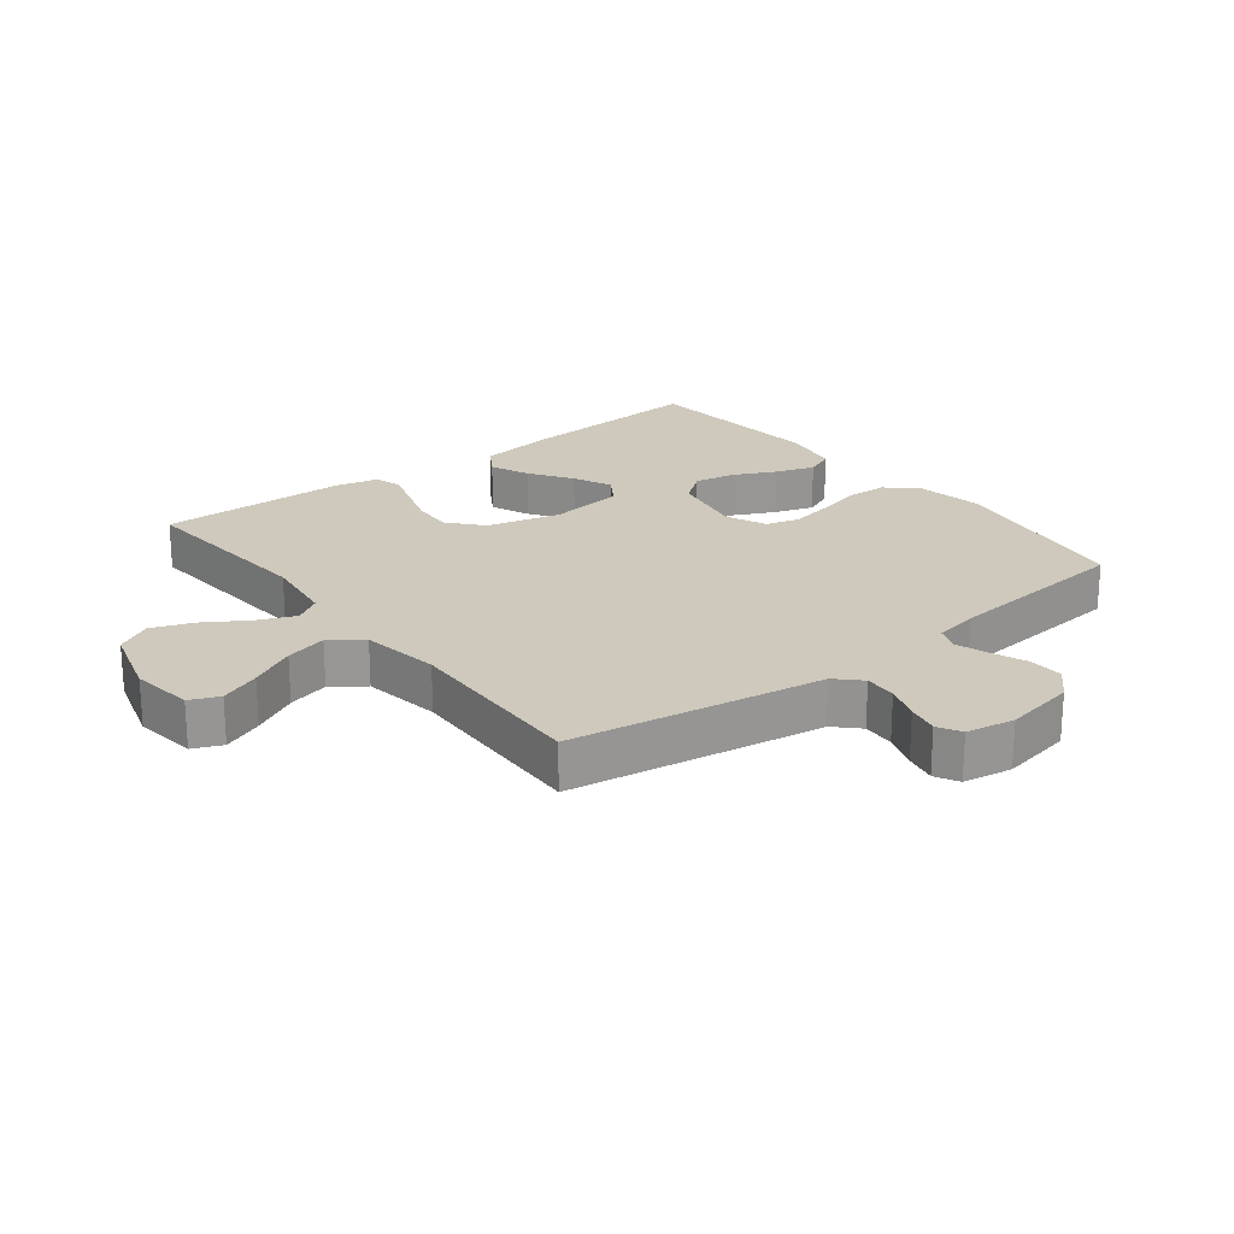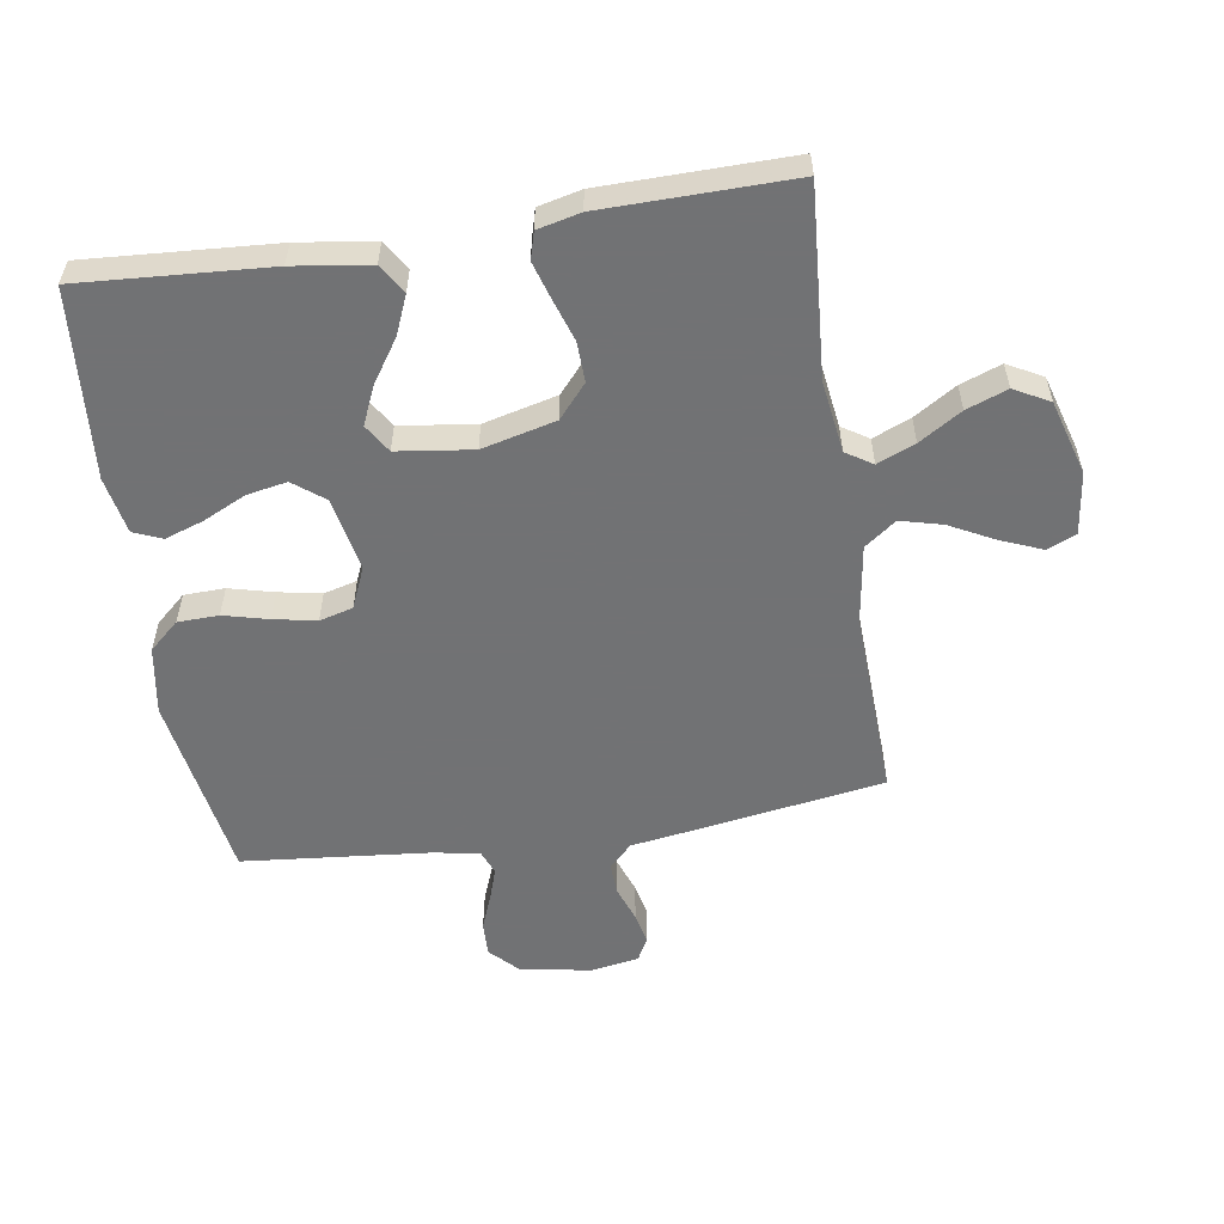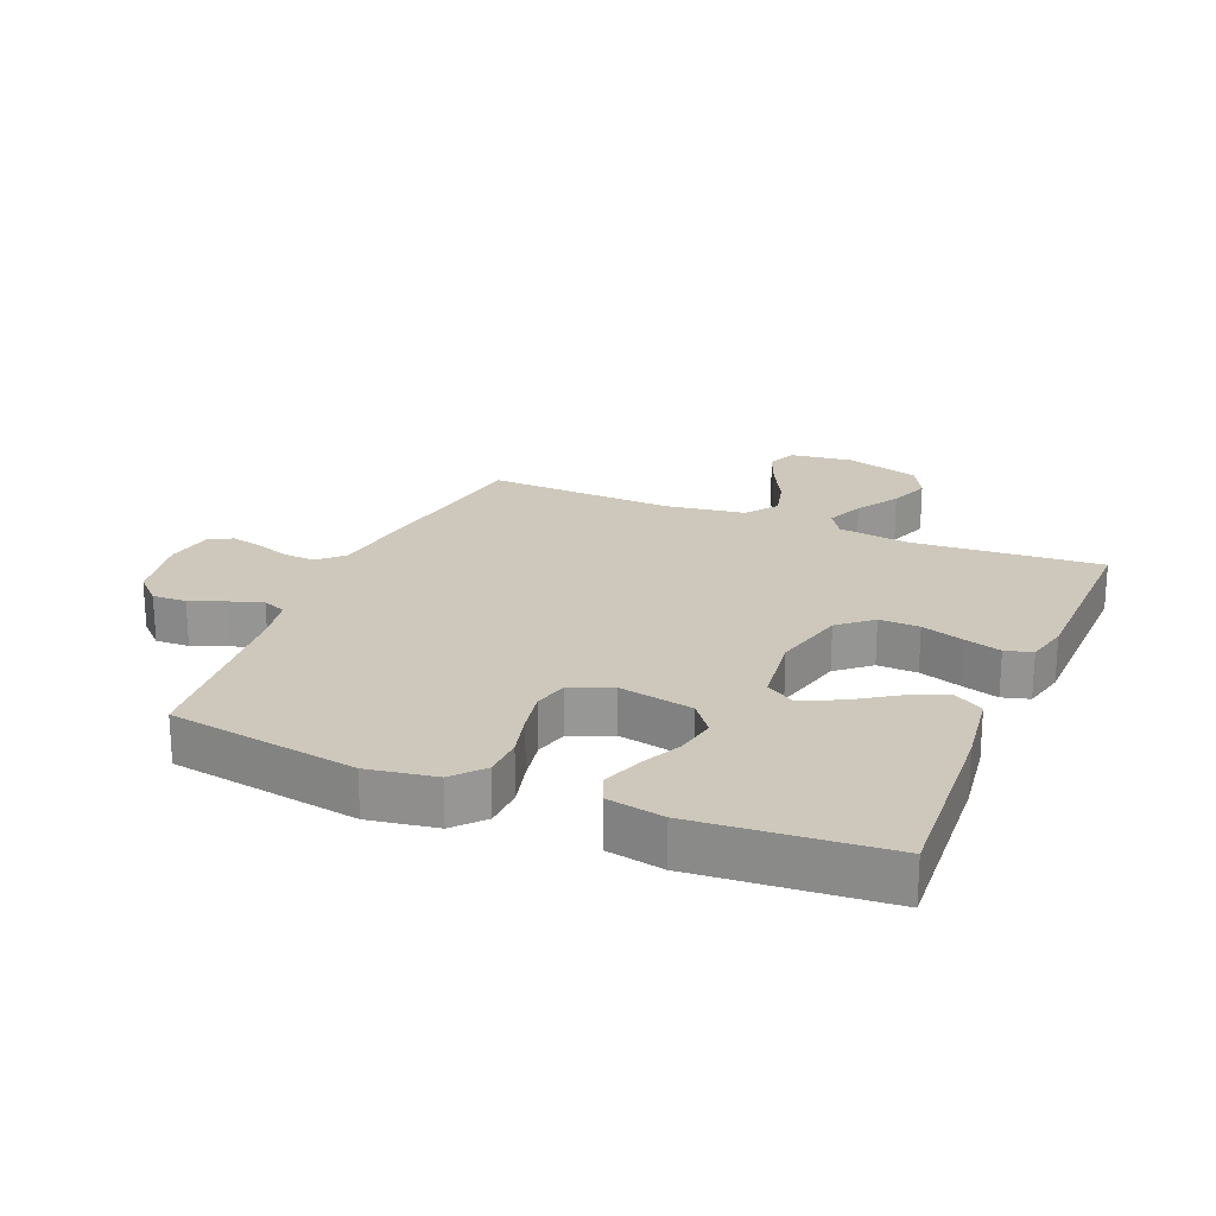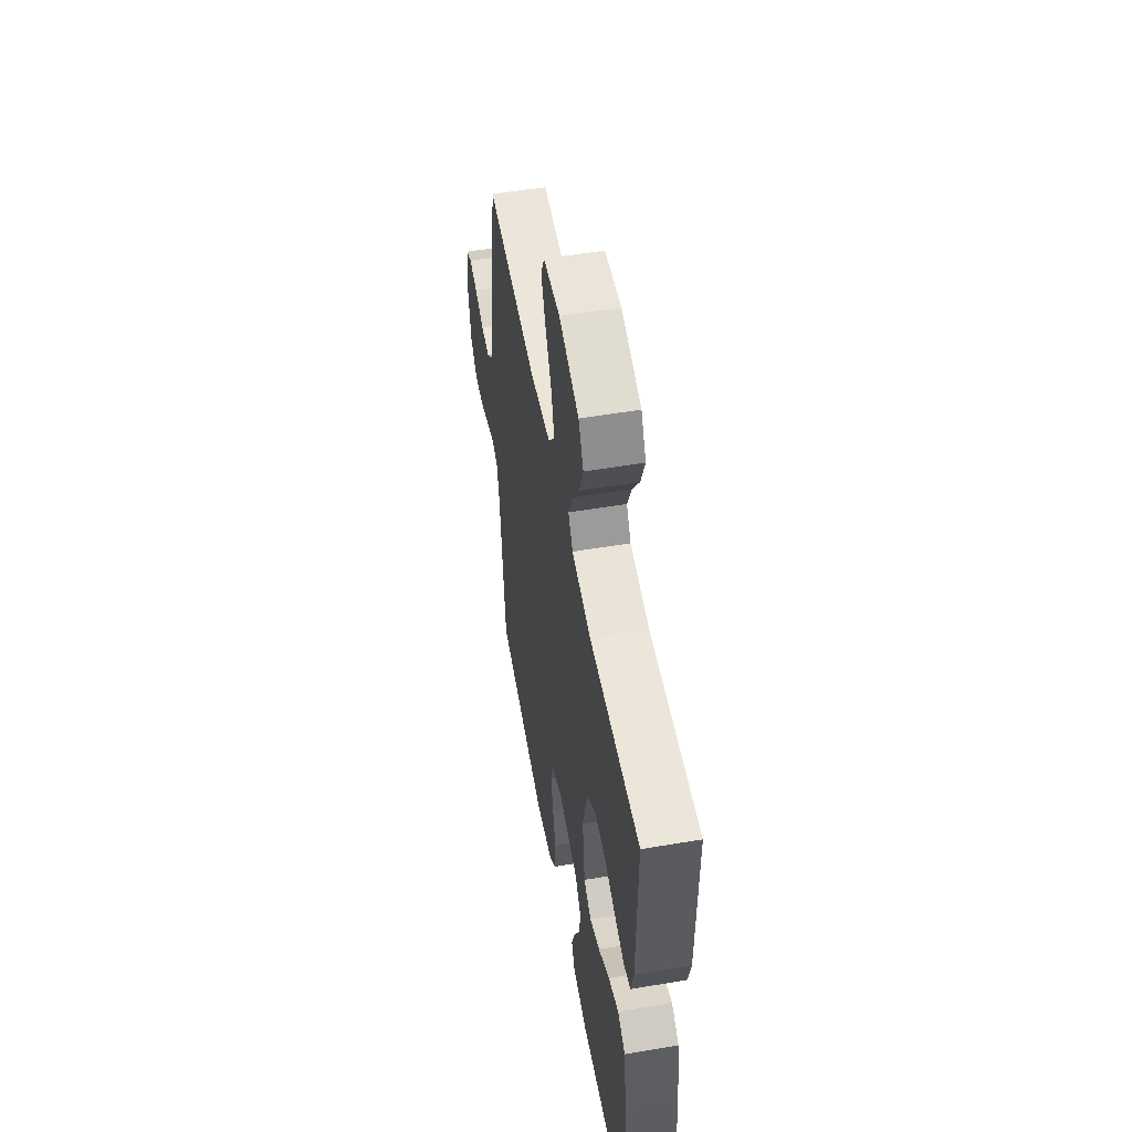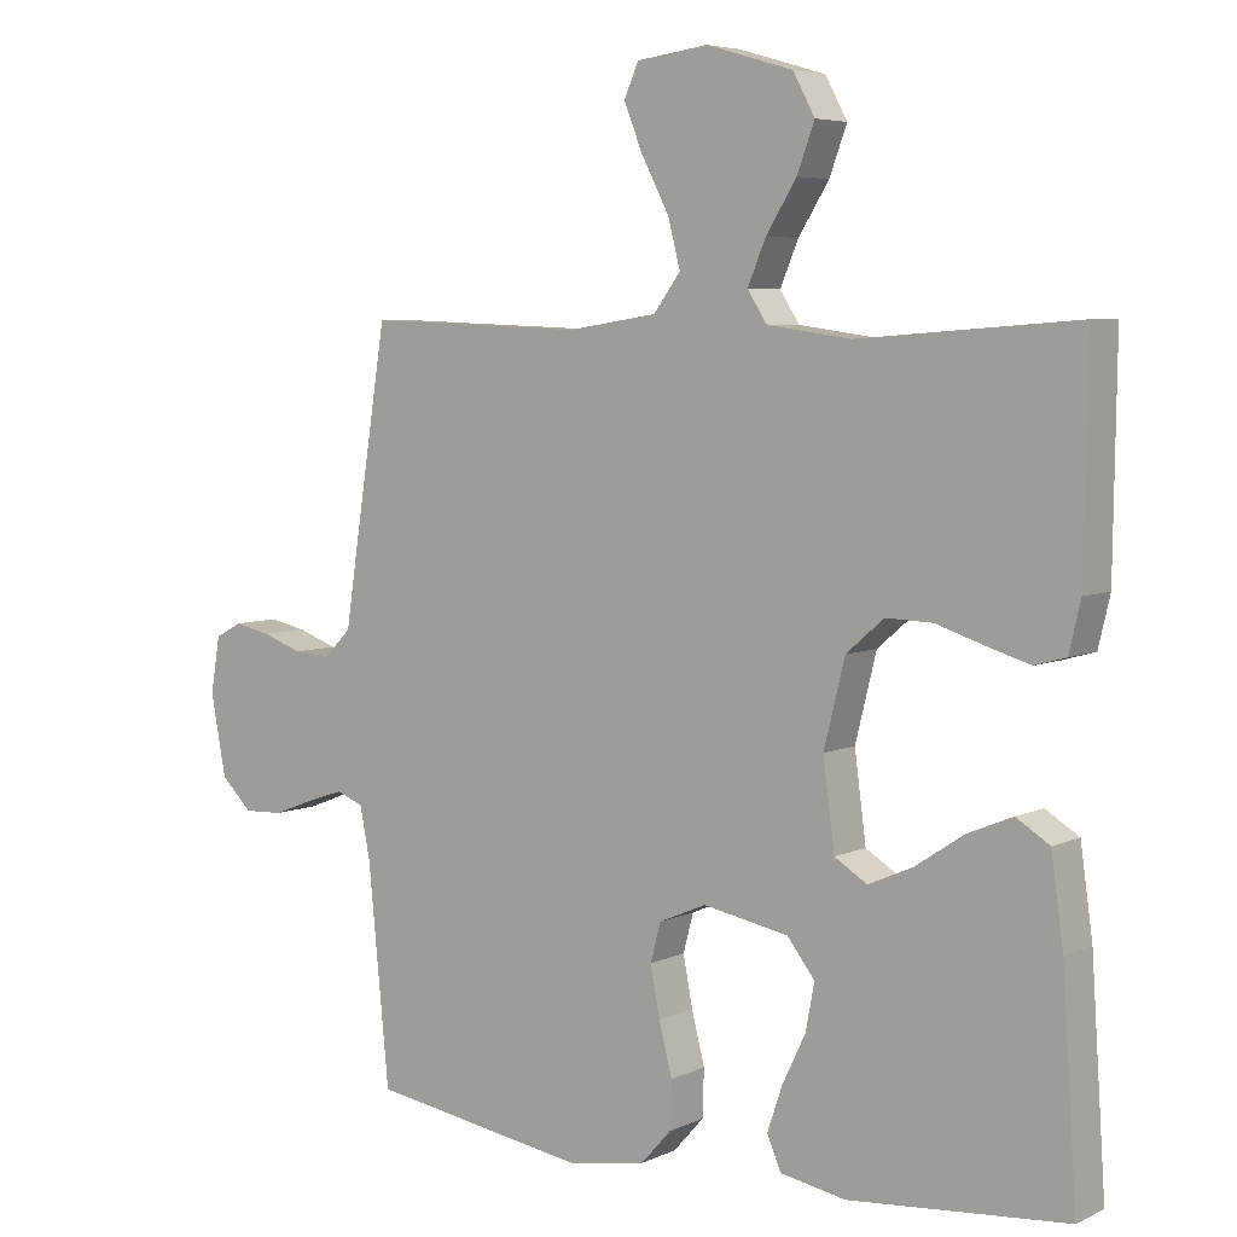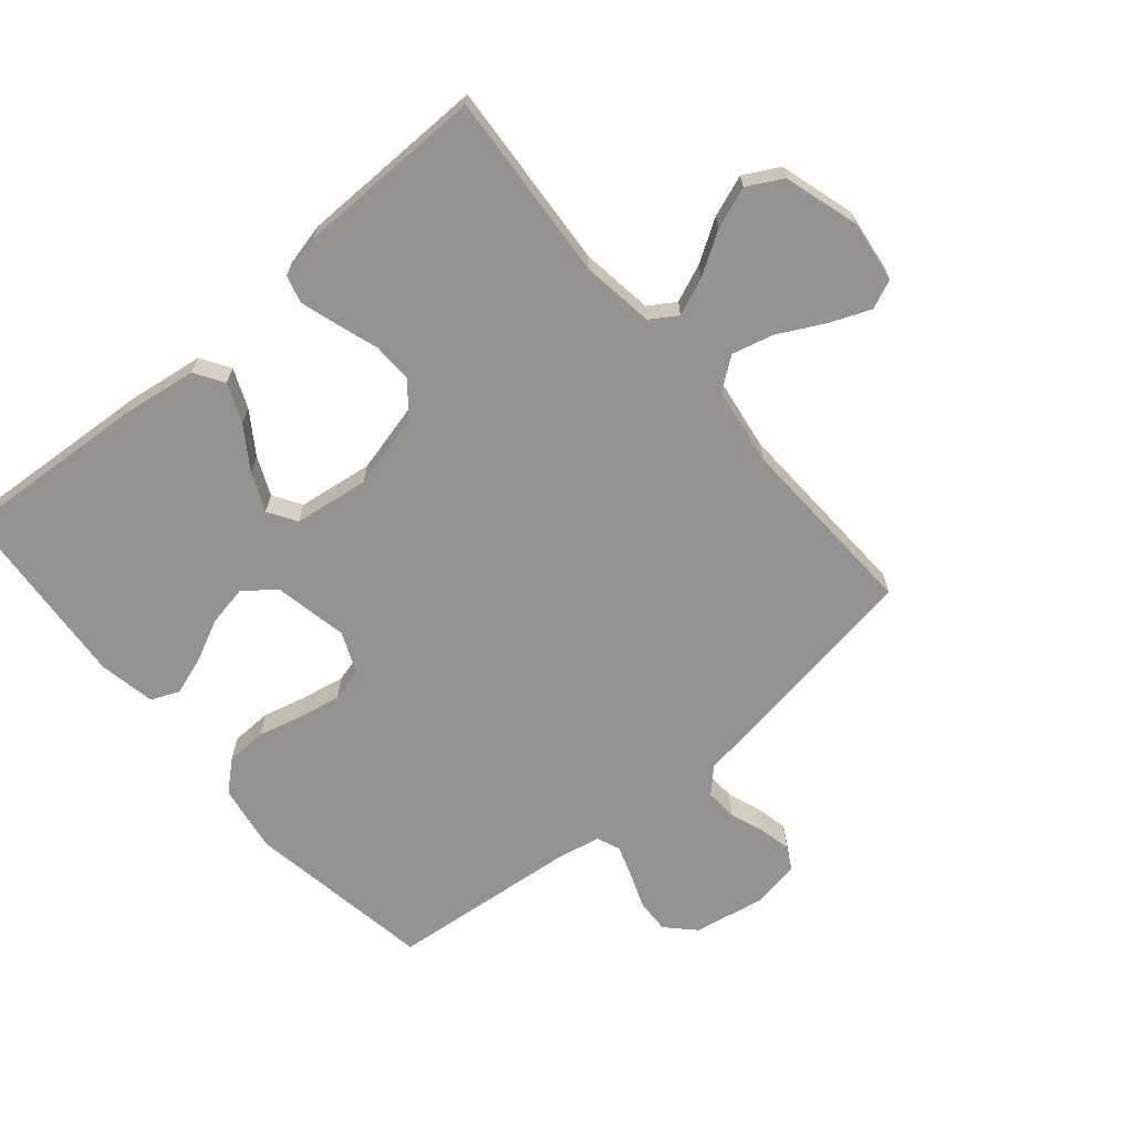
<metadata>
{"format":"obj","ext":"obj","renderer":"f3d","projection":"perspective","resolution":1024,"background":"white","views":[{"elev":22.3,"azim":52.0,"up":"+Y"},{"elev":-55.6,"azim":-81.1,"up":"+Y"},{"elev":22.0,"azim":-157.3,"up":"+Y"},{"elev":53.9,"azim":-100.2,"up":"+Z"},{"elev":5.6,"azim":-144.0,"up":"+Z"},{"elev":-66.8,"azim":-49.7,"up":"+Y"}]}
</metadata>
<code>
v -0.5 0.07 -0.5
v -0.48 0.07 -0.2
v -0.463 0.07 -0.079
v -0.417 0.07 -0.05
v -0.355 0.07 -0.076
v -0.288 0.07 -0.121
v -0.227 0.07 -0.148
v -0.182 0.07 -0.12
v -0.166 0.07 0
v -0.195 0.07 0.117
v -0.247 0.07 0.162
v -0.311 0.07 0.16
v -0.378 0.07 0.138
v -0.437 0.07 0.12
v -0.48 0.07 0.132
v -0.496 0.07 0.2
v -0.5 0.07 0.5
v -0.2 0.07 0.478
v -0.085 0.07 0.494
v -0.058 0.07 0.536
v -0.083 0.07 0.596
v -0.125 0.07 0.663
v -0.149 0.07 0.728
v -0.119 0.07 0.784
v 0 0.07 0.819
v 0.099 0.07 0.806
v 0.119 0.07 0.76
v 0.093 0.07 0.696
v 0.055 0.07 0.623
v 0.038 0.07 0.557
v 0.075 0.07 0.507
v 0.2 0.07 0.488
v 0.5 0.07 0.5
v 0.547 0.07 0.2
v 0.562 0.07 0.1
v 0.599 0.07 0.063
v 0.65 0.07 0.066
v 0.706 0.07 0.086
v 0.756 0.07 0.097
v 0.793 0.07 0.077
v 0.806 0.07 0
v 0.785 0.07 -0.113
v 0.742 0.07 -0.155
v 0.688 0.07 -0.153
v 0.631 0.07 -0.131
v 0.58 0.07 -0.114
v 0.543 0.07 -0.129
v 0.529 0.07 -0.2
v 0.5 0.07 -0.5
v 0.2 0.07 -0.548
v 0.092 0.07 -0.53
v 0.05 0.07 -0.483
v 0.048 0.07 -0.418
v 0.066 0.07 -0.347
v 0.079 0.07 -0.279
v 0.065 0.07 -0.226
v 0 0.07 -0.198
v -0.118 0.07 -0.221
v -0.156 0.07 -0.27
v -0.144 0.07 -0.334
v -0.112 0.07 -0.401
v -0.091 0.07 -0.463
v -0.11 0.07 -0.508
v -0.2 0.07 -0.525
v -0.5 0 -0.5
v -0.48 0 -0.2
v -0.463 0 -0.079
v -0.417 0 -0.05
v -0.355 0 -0.076
v -0.288 0 -0.121
v -0.227 0 -0.148
v -0.182 0 -0.12
v -0.166 0 0
v -0.195 0 0.117
v -0.247 0 0.162
v -0.311 0 0.16
v -0.378 0 0.138
v -0.437 0 0.12
v -0.48 0 0.132
v -0.496 0 0.2
v -0.5 0 0.5
v -0.2 0 0.478
v -0.085 0 0.494
v -0.058 0 0.536
v -0.083 0 0.596
v -0.125 0 0.663
v -0.149 0 0.728
v -0.119 0 0.784
v 0 0 0.819
v 0.099 0 0.806
v 0.119 0 0.76
v 0.093 0 0.696
v 0.055 0 0.623
v 0.038 0 0.557
v 0.075 0 0.507
v 0.2 0 0.488
v 0.5 0 0.5
v 0.547 0 0.2
v 0.562 0 0.1
v 0.599 0 0.063
v 0.65 0 0.066
v 0.706 0 0.086
v 0.756 0 0.097
v 0.793 0 0.077
v 0.806 0 0
v 0.785 0 -0.113
v 0.742 0 -0.155
v 0.688 0 -0.153
v 0.631 0 -0.131
v 0.58 0 -0.114
v 0.543 0 -0.129
v 0.529 0 -0.2
v 0.5 0 -0.5
v 0.2 0 -0.548
v 0.092 0 -0.53
v 0.05 0 -0.483
v 0.048 0 -0.418
v 0.066 0 -0.347
v 0.079 0 -0.279
v 0.065 0 -0.226
v 0 0 -0.198
v -0.118 0 -0.221
v -0.156 0 -0.27
v -0.144 0 -0.334
v -0.112 0 -0.401
v -0.091 0 -0.463
v -0.11 0 -0.508
v -0.2 0 -0.525
f 4 5 6
f 3 4 6
f 2 3 6
f 1 2 6
f 64 1 6
f 63 64 6
f 62 63 6
f 61 62 6
f 60 61 6
f 59 60 6 7
f 58 59 7 8
f 57 58 8 9
f 56 57 9 10
f 52 53 54
f 51 52 54
f 50 51 54
f 49 50 54
f 48 49 54
f 47 48 54 55
f 46 47 55 56
f 43 44 45
f 42 43 45
f 41 42 45
f 40 41 45
f 39 40 45
f 38 39 45
f 37 38 45
f 36 37 45 46
f 46 56 10
f 36 46 10
f 35 36 10
f 35 10 11
f 34 35 11
f 33 34 11
f 32 33 11
f 27 28 29
f 26 27 29
f 25 26 29
f 24 25 29
f 23 24 29
f 22 23 29
f 21 22 29
f 20 21 29 30
f 19 20 30 31
f 16 17 18
f 15 16 18
f 14 15 18
f 13 14 18
f 12 13 18
f 19 31 32
f 18 19 32
f 12 18 32
f 11 12 32
f 70 69 68
f 70 68 67
f 70 67 66
f 70 66 65
f 70 65 128
f 70 128 127
f 70 127 126
f 70 126 125
f 70 125 124
f 71 70 124 123
f 72 71 123 122
f 73 72 122 121
f 74 73 121 120
f 118 117 116
f 118 116 115
f 118 115 114
f 118 114 113
f 118 113 112
f 119 118 112 111
f 120 119 111 110
f 109 108 107
f 109 107 106
f 109 106 105
f 109 105 104
f 109 104 103
f 109 103 102
f 109 102 101
f 110 109 101 100
f 74 120 110
f 74 110 100
f 74 100 99
f 75 74 99
f 75 99 98
f 75 98 97
f 75 97 96
f 93 92 91
f 93 91 90
f 93 90 89
f 93 89 88
f 93 88 87
f 93 87 86
f 93 86 85
f 94 93 85 84
f 95 94 84 83
f 82 81 80
f 82 80 79
f 82 79 78
f 82 78 77
f 82 77 76
f 96 95 83
f 96 83 82
f 96 82 76
f 96 76 75
f 1 65 66 2
f 2 66 67 3
f 3 67 68 4
f 4 68 69 5
f 5 69 70 6
f 6 70 71 7
f 7 71 72 8
f 8 72 73 9
f 9 73 74 10
f 10 74 75 11
f 11 75 76 12
f 12 76 77 13
f 13 77 78 14
f 14 78 79 15
f 15 79 80 16
f 16 80 81 17
f 17 81 82 18
f 18 82 83 19
f 19 83 84 20
f 20 84 85 21
f 21 85 86 22
f 22 86 87 23
f 23 87 88 24
f 24 88 89 25
f 25 89 90 26
f 26 90 91 27
f 27 91 92 28
f 28 92 93 29
f 29 93 94 30
f 30 94 95 31
f 31 95 96 32
f 32 96 97 33
f 33 97 98 34
f 34 98 99 35
f 35 99 100 36
f 36 100 101 37
f 37 101 102 38
f 38 102 103 39
f 39 103 104 40
f 40 104 105 41
f 41 105 106 42
f 42 106 107 43
f 43 107 108 44
f 44 108 109 45
f 45 109 110 46
f 46 110 111 47
f 47 111 112 48
f 48 112 113 49
f 49 113 114 50
f 50 114 115 51
f 51 115 116 52
f 52 116 117 53
f 53 117 118 54
f 54 118 119 55
f 55 119 120 56
f 56 120 121 57
f 57 121 122 58
f 58 122 123 59
f 59 123 124 60
f 60 124 125 61
f 61 125 126 62
f 62 126 127 63
f 63 127 128 64
f 64 128 65 1

</code>
